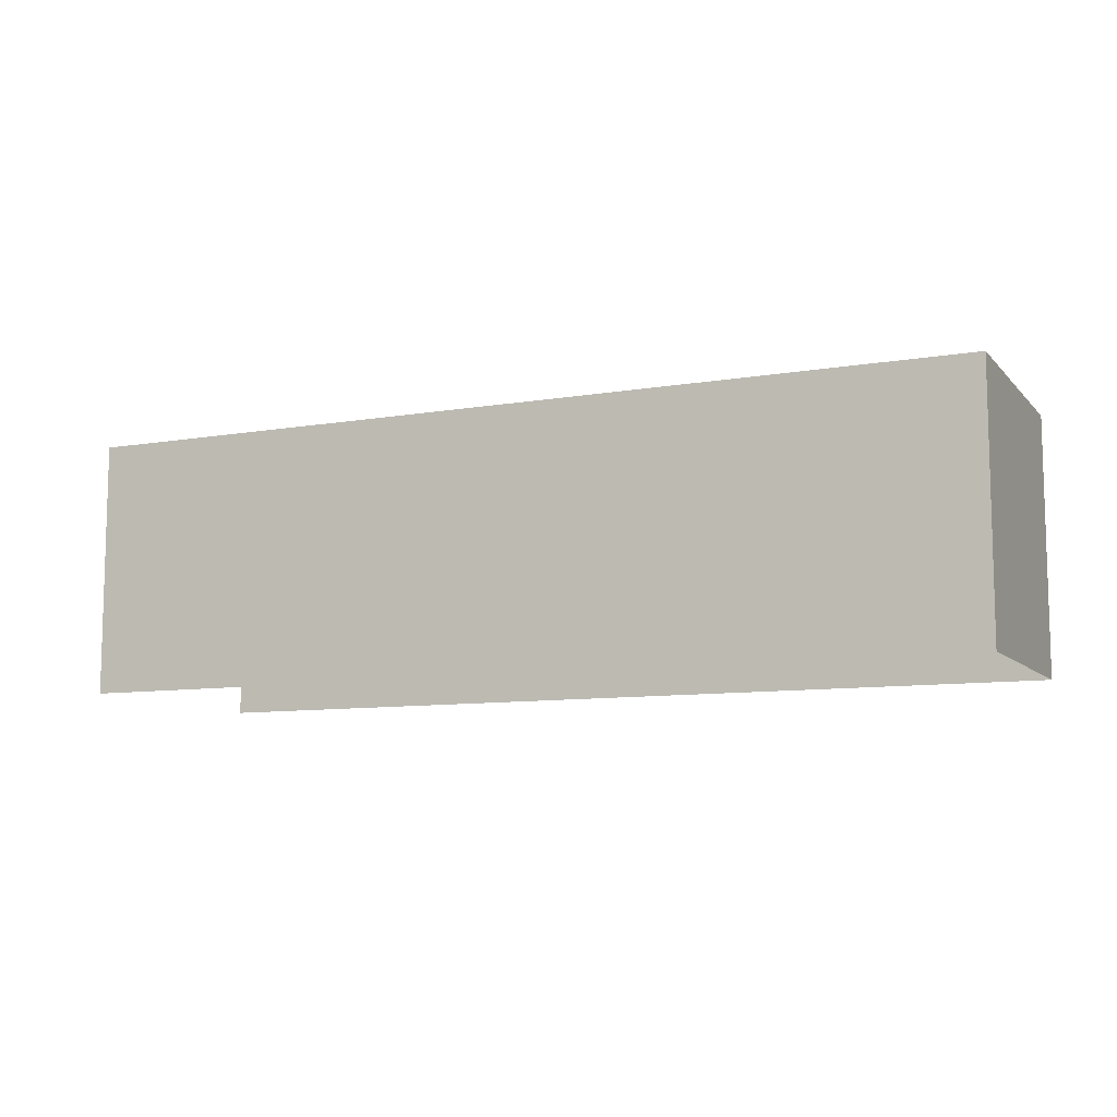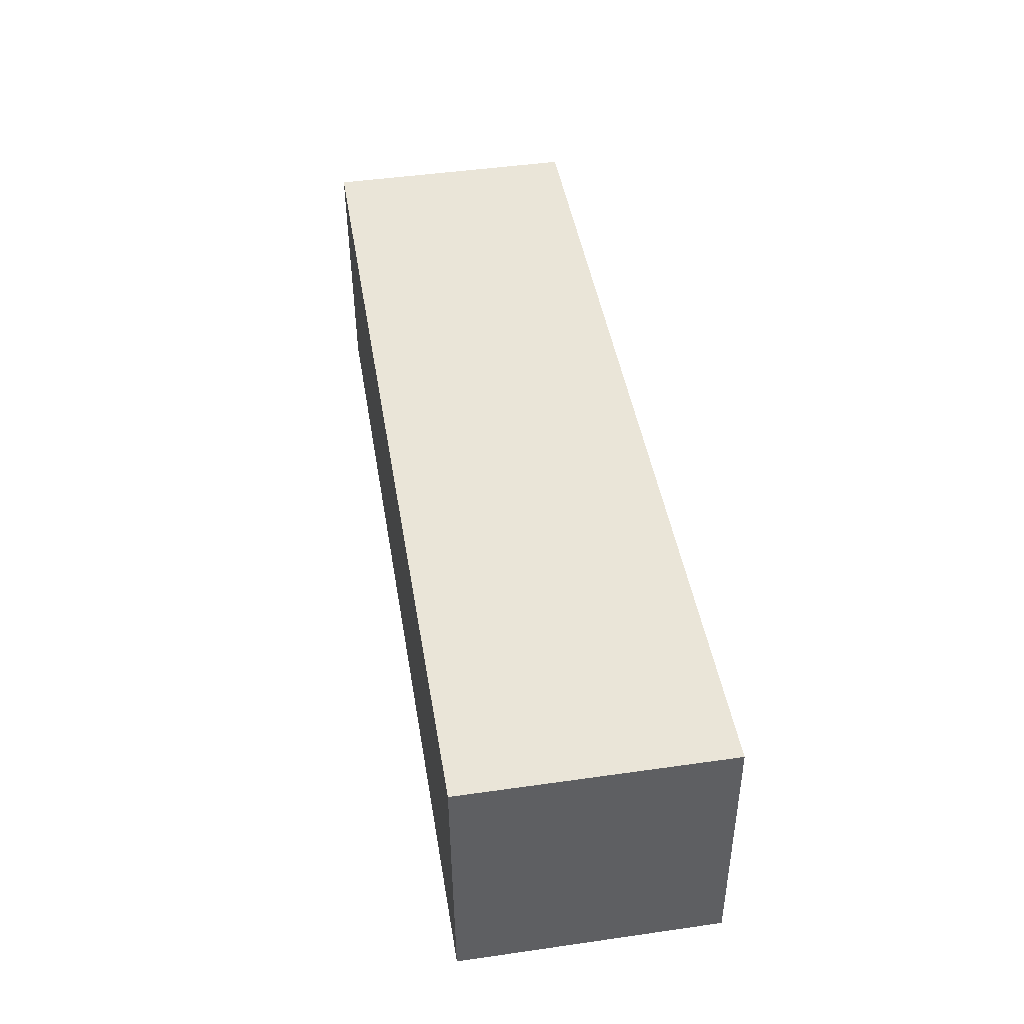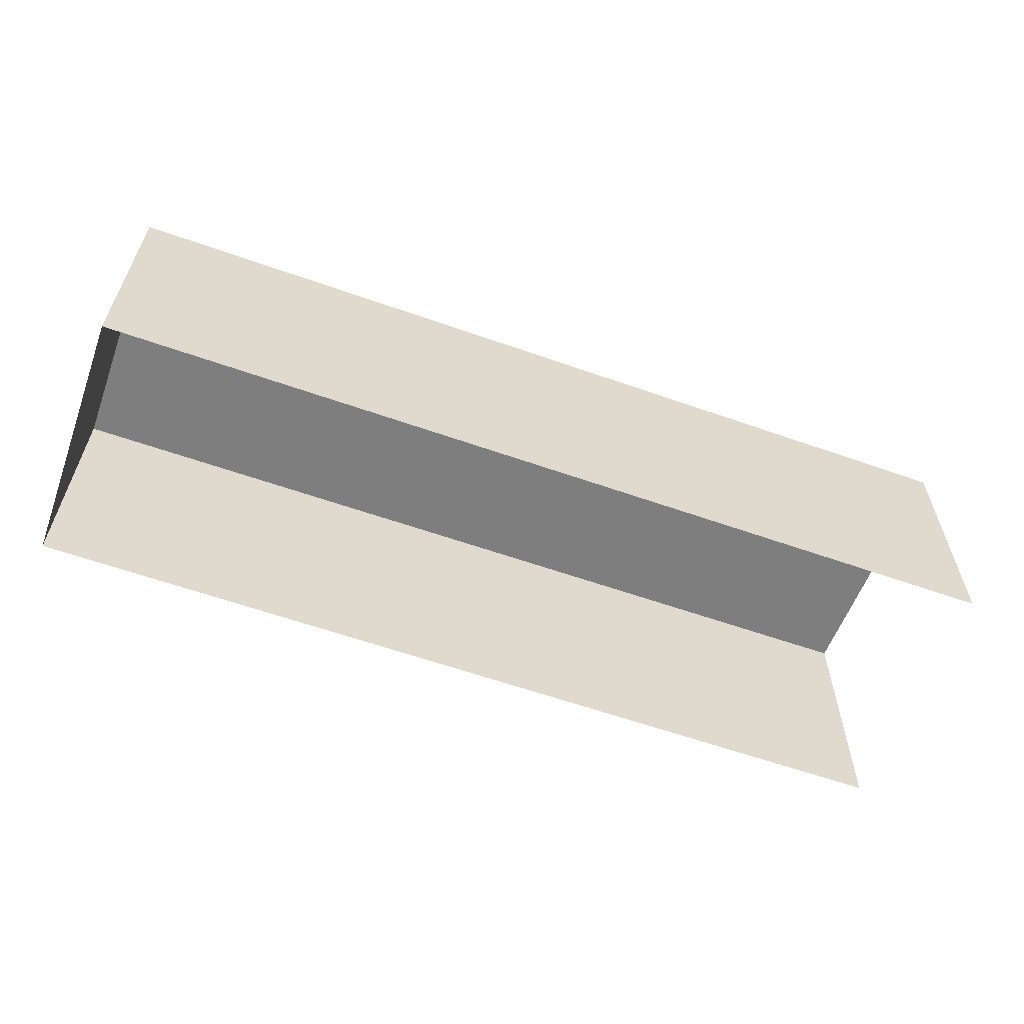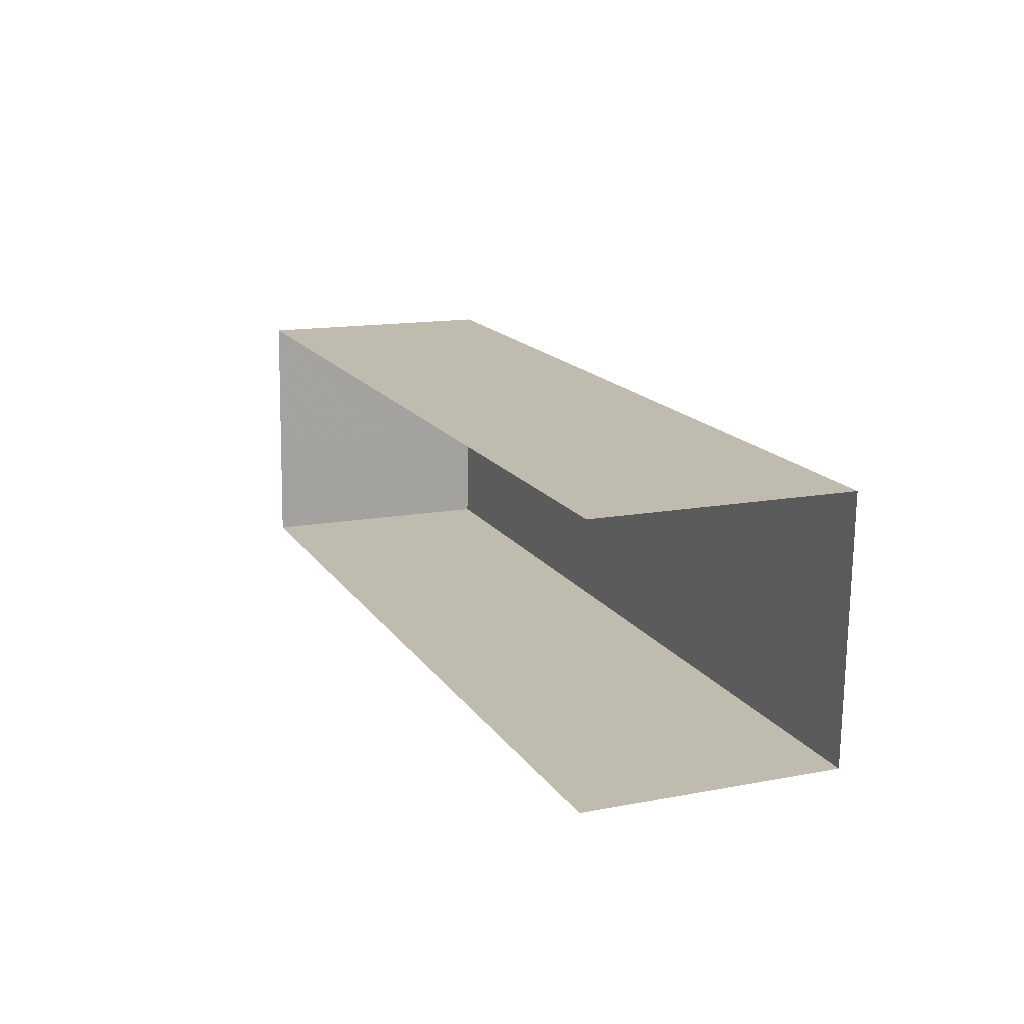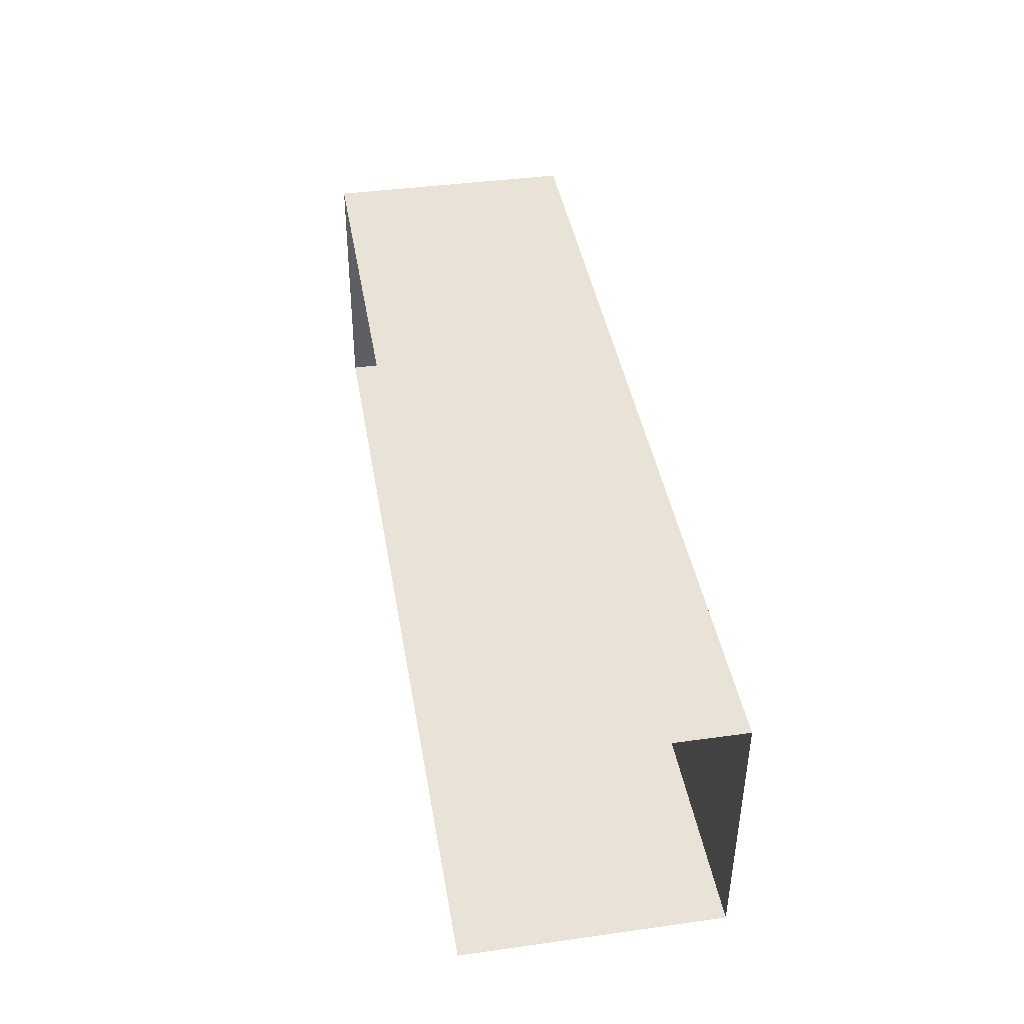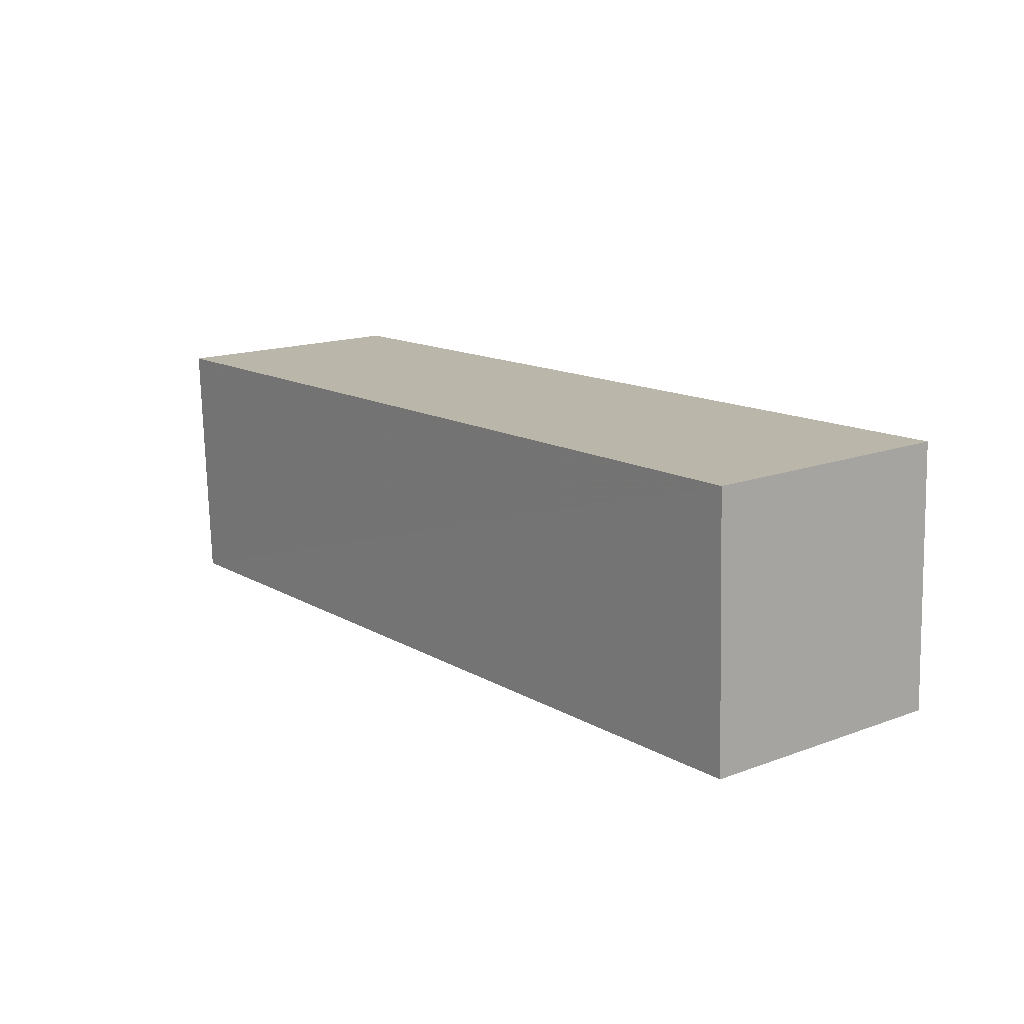
<metadata>
{"format":"obj","ext":"obj","renderer":"f3d","projection":"perspective","resolution":1024,"background":"white","views":[{"elev":-9.3,"azim":26.6,"up":"+Z"},{"elev":47.1,"azim":80.7,"up":"+Y"},{"elev":-59.4,"azim":162.1,"up":"+Z"},{"elev":13.8,"azim":-112.8,"up":"+Y"},{"elev":39.6,"azim":-99.7,"up":"+Y"},{"elev":15.8,"azim":52.7,"up":"+Y"}]}
</metadata>
<code>
v -3.734e+05 -1.056e+05 21.65
v -3.734e+05 -1.056e+05 21.65
v -3.734e+05 -1.056e+05 21.65
v -3.734e+05 -1.056e+05 21.65
v -3.734e+05 -1.056e+05 23.94
v -3.734e+05 -1.056e+05 23.94
v -3.734e+05 -1.056e+05 23.94
v -3.734e+05 -1.056e+05 23.94
f 1 2 3
f 4 1 3
f 5 2 1
f 5 8 2
f 5 6 7
f 8 5 7
f 6 4 3
f 7 6 3
f 8 3 2
f 8 7 3
f 5 1 4
f 6 5 4

</code>
